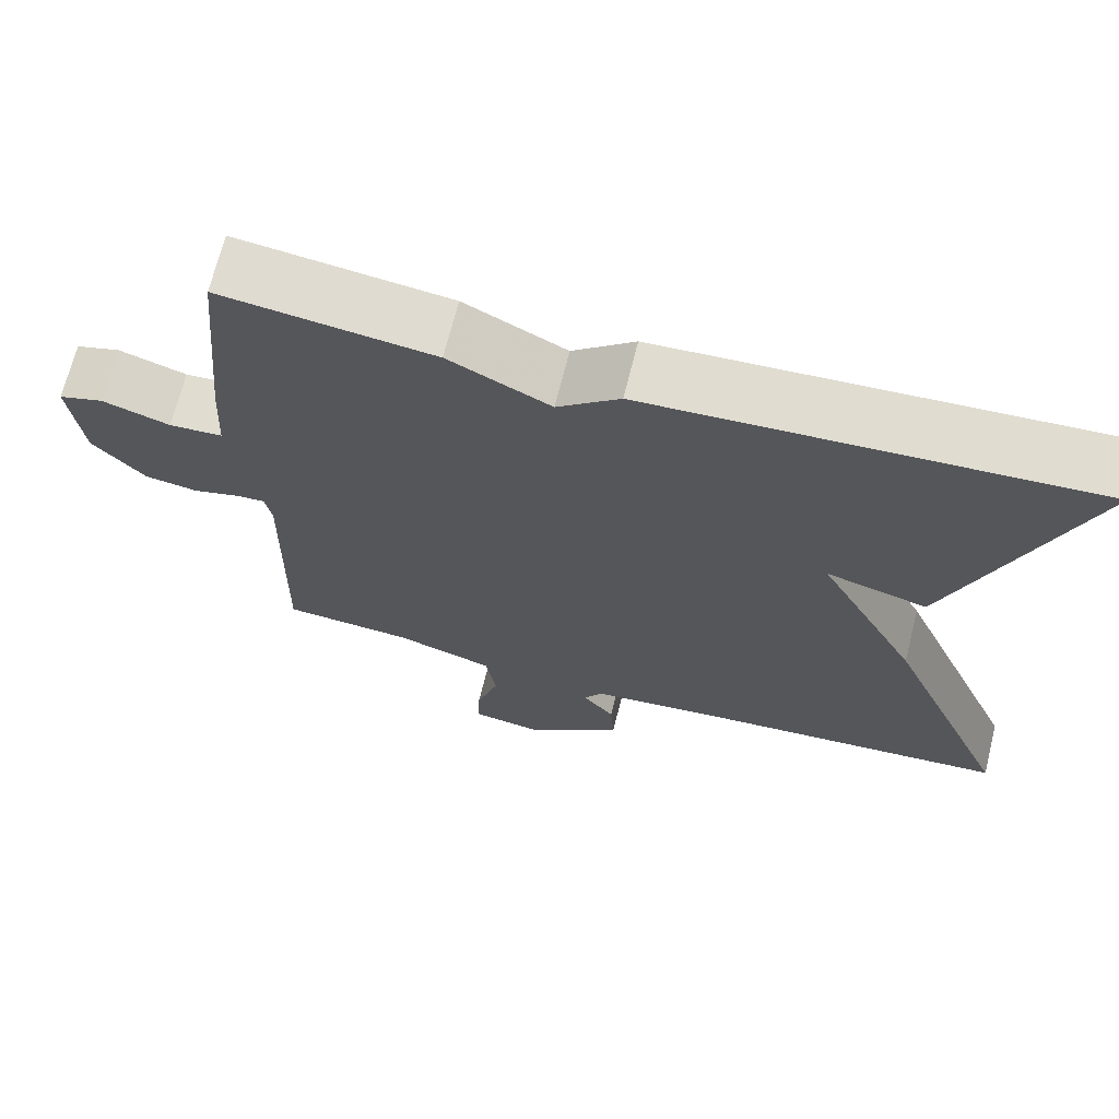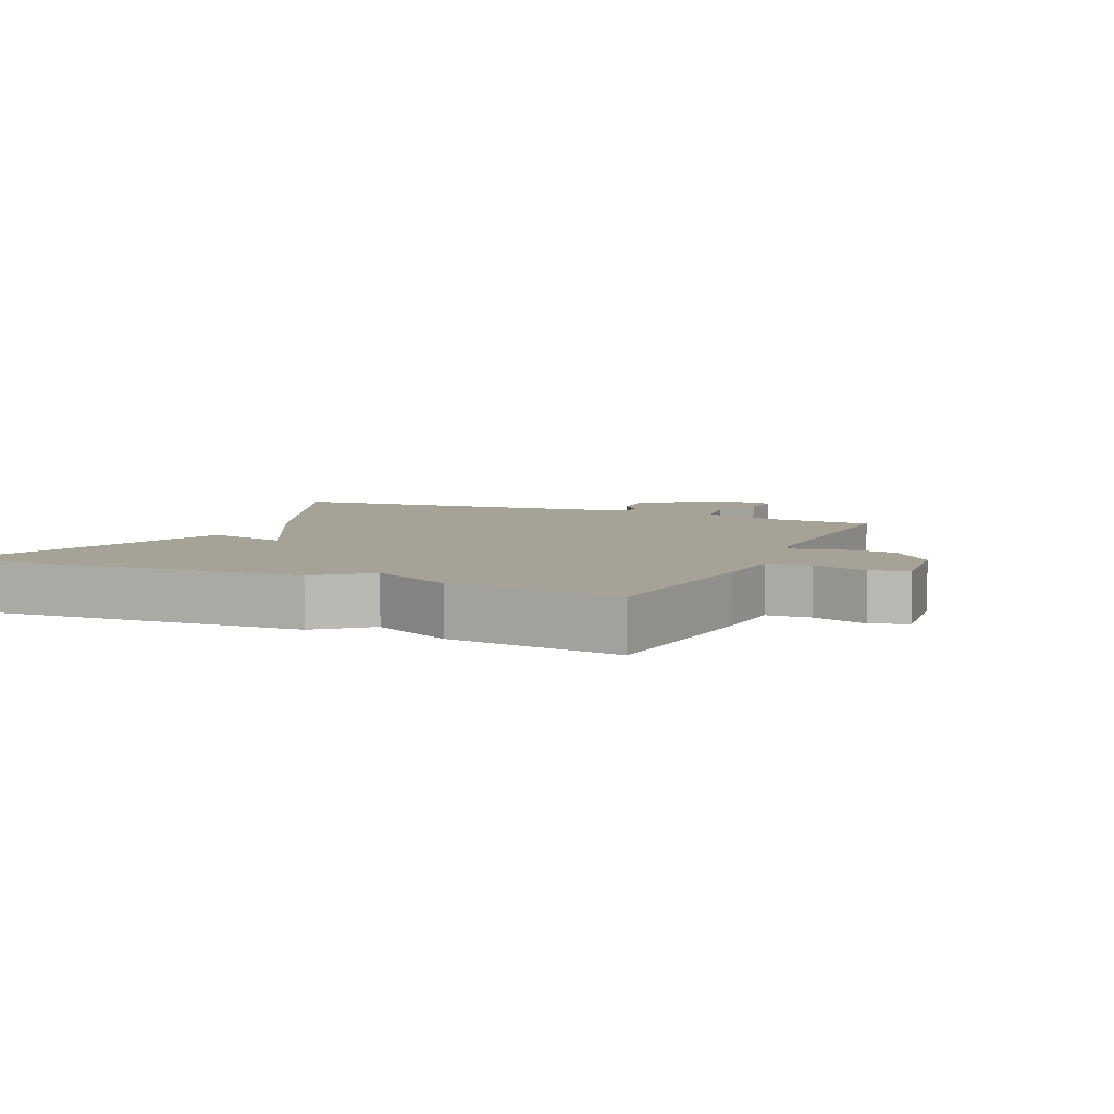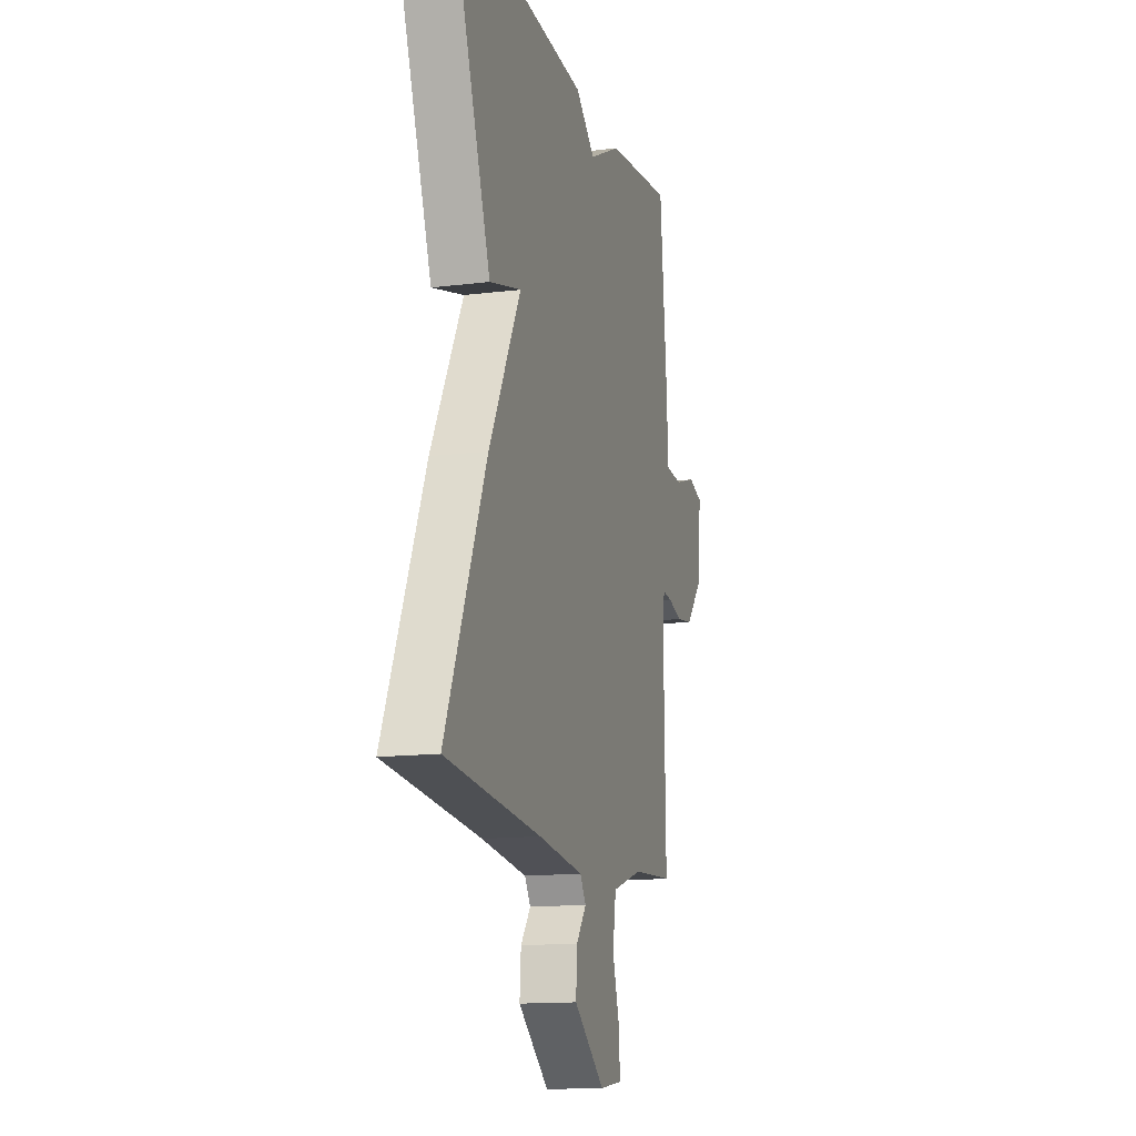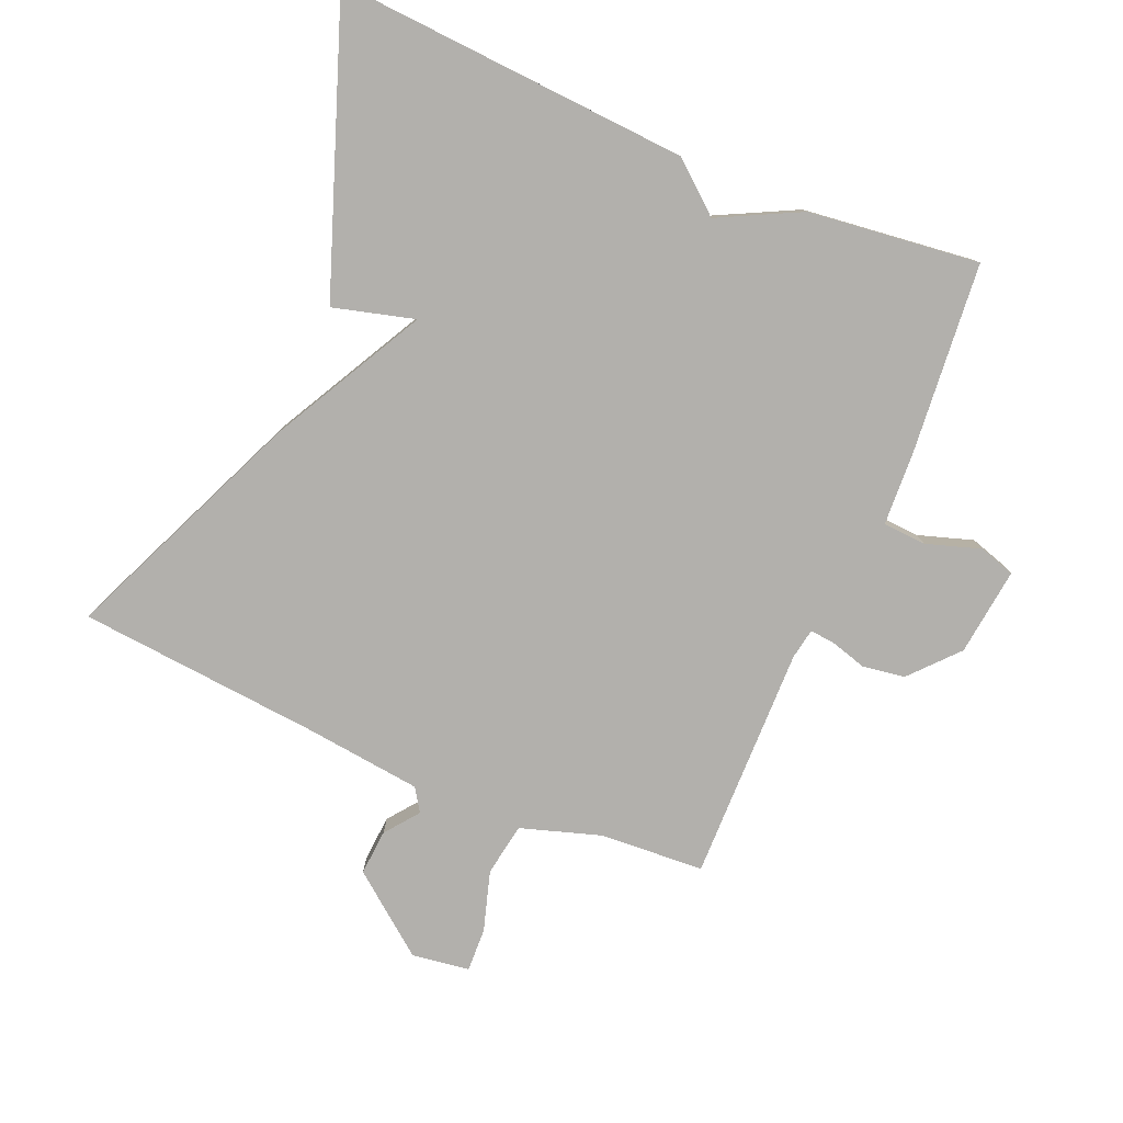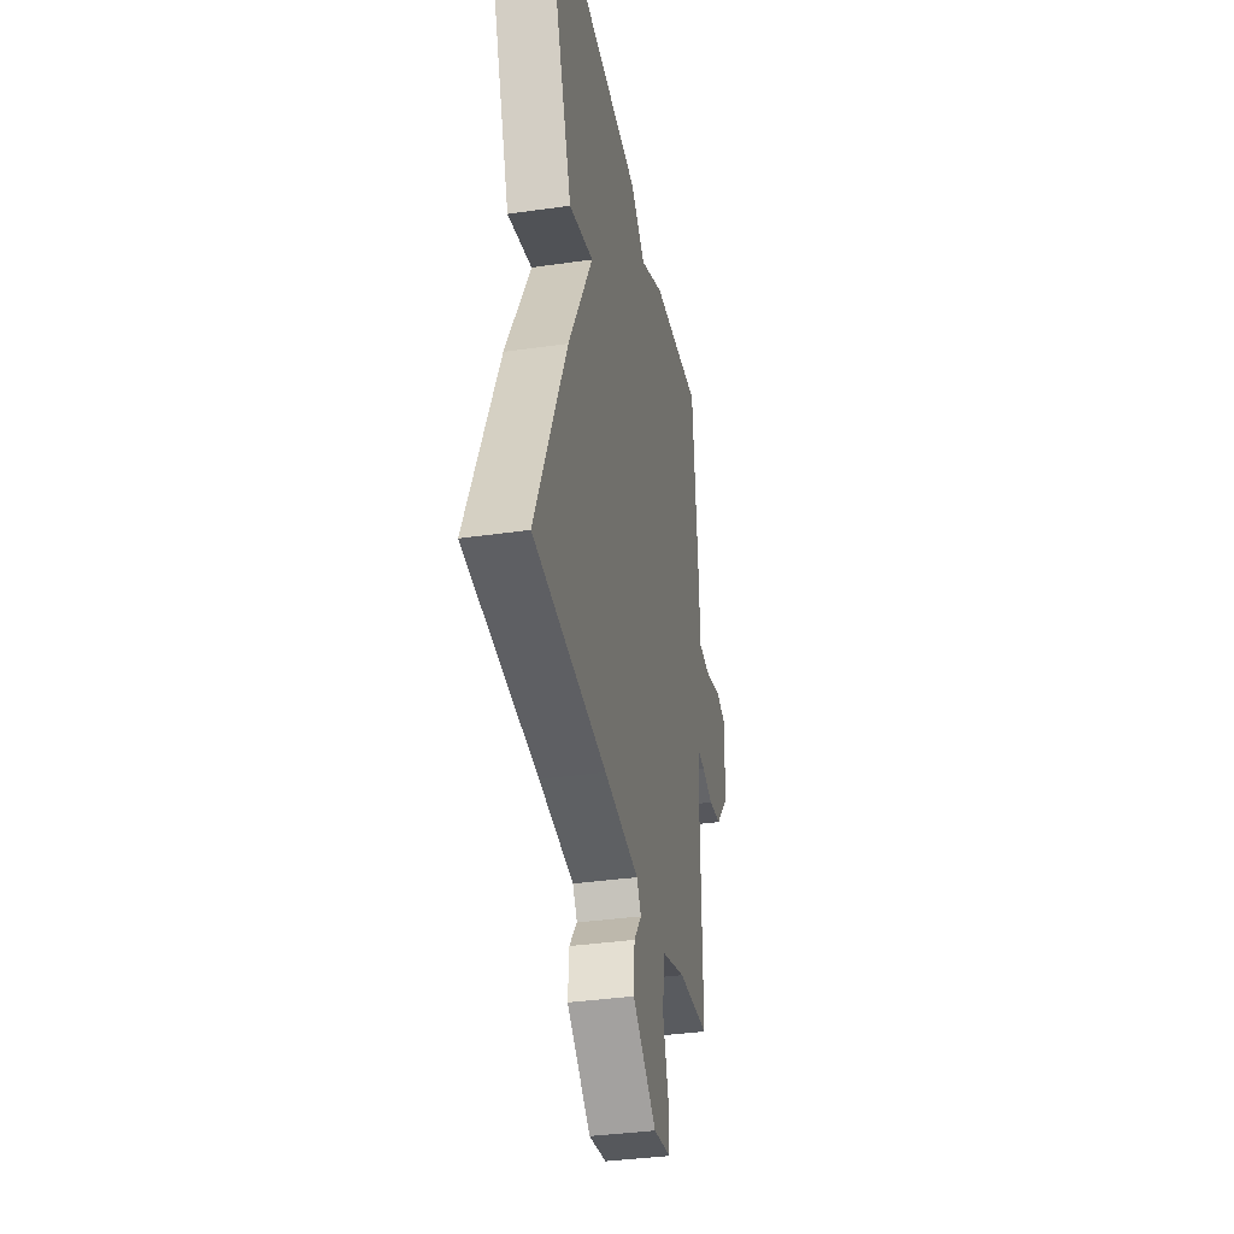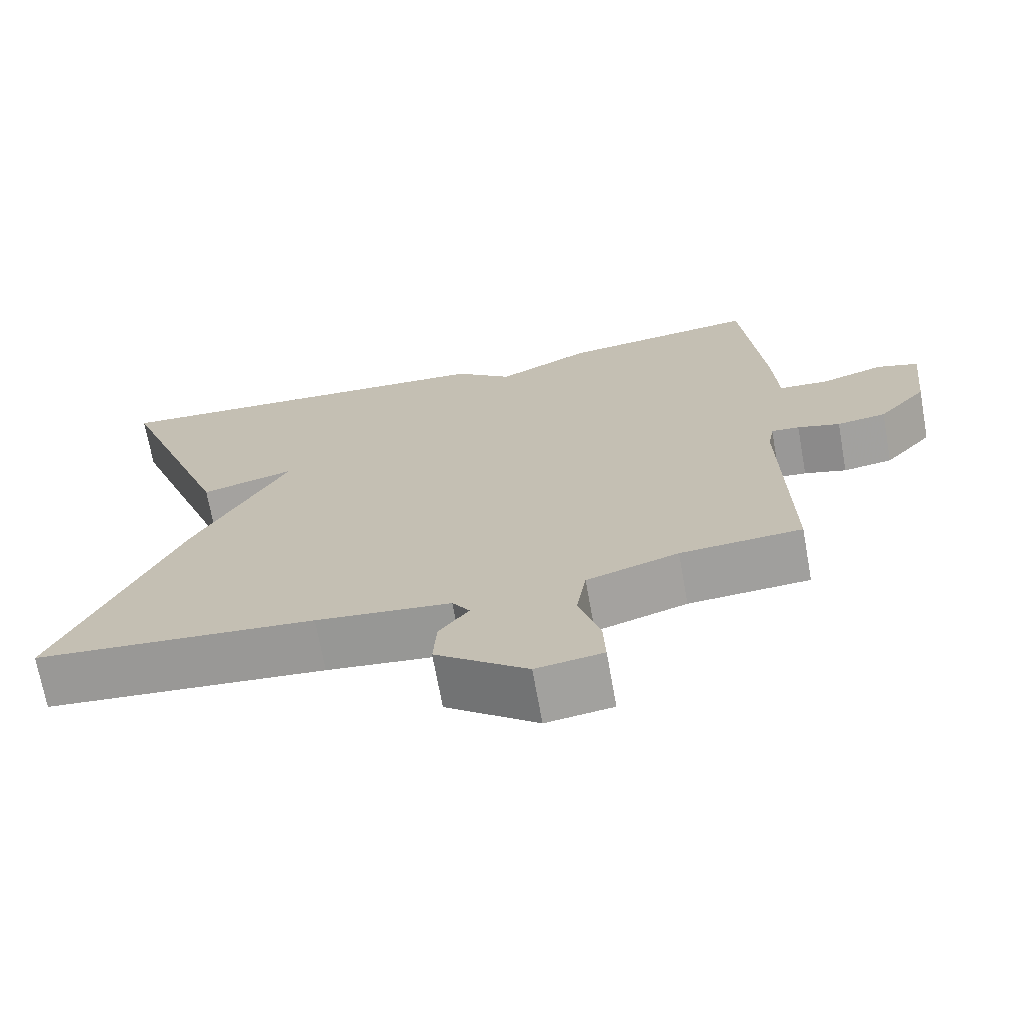
<metadata>
{"format":"obj","ext":"obj","renderer":"f3d","projection":"perspective","resolution":1024,"background":"white","views":[{"elev":69.0,"azim":-166.0,"up":"+Z"},{"elev":6.3,"azim":24.0,"up":"+Y"},{"elev":-14.1,"azim":-74.6,"up":"+Z"},{"elev":-78.8,"azim":-23.2,"up":"+Y"},{"elev":-36.2,"azim":-79.3,"up":"+Z"},{"elev":-70.3,"azim":10.2,"up":"+Z"}]}
</metadata>
<code>
v -0.5 0.07 -0.5
v -0.342 0.07 -0.131
v -0.218 0.07 0.103
v -0.342 0.07 0.069
v -0.5 0.07 0.5
v 0.04 0.07 0.468
v 0.116 0.07 0.405
v 0.24 0.07 0.468
v 0.5 0.07 0.5
v 0.528 0.07 0.206
v 0.534 0.07 0.096
v 0.6 0.07 0.092
v 0.683 0.07 0.119
v 0.738 0.07 0.102
v 0.723 0.07 -0.032
v 0.659 0.07 -0.104
v 0.594 0.07 -0.114
v 0.538 0.07 -0.098
v 0.501 0.07 -0.095
v 0.493 0.07 -0.141
v 0.5 0.07 -0.5
v 0.34 0.07 -0.511
v 0.219 0.07 -0.55
v 0.206 0.07 -0.631
v 0.234 0.07 -0.722
v 0.237 0.07 -0.789
v 0.149 0.07 -0.802
v 0.028 0.07 -0.708
v 0.033 0.07 -0.638
v 0.072 0.07 -0.587
v 0.049 0.07 -0.552
v -0.129 0.07 -0.532
v -0.5 0 -0.5
v -0.342 0 -0.131
v -0.218 0 0.103
v -0.342 0 0.069
v -0.5 0 0.5
v 0.04 0 0.468
v 0.116 0 0.405
v 0.24 0 0.468
v 0.5 0 0.5
v 0.528 0 0.206
v 0.534 0 0.096
v 0.6 0 0.092
v 0.683 0 0.119
v 0.738 0 0.102
v 0.723 0 -0.032
v 0.659 0 -0.104
v 0.594 0 -0.114
v 0.538 0 -0.098
v 0.501 0 -0.095
v 0.493 0 -0.141
v 0.5 0 -0.5
v 0.34 0 -0.511
v 0.219 0 -0.55
v 0.206 0 -0.631
v 0.234 0 -0.722
v 0.237 0 -0.789
v 0.149 0 -0.802
v 0.028 0 -0.708
v 0.033 0 -0.638
v 0.072 0 -0.587
v 0.049 0 -0.552
v -0.129 0 -0.532
f 28 29 30
f 27 28 30
f 26 27 30
f 25 26 30
f 24 25 30
f 23 24 30 31
f 22 23 31 32
f 1 2 3
f 32 1 3
f 22 32 3
f 21 22 3
f 20 21 3
f 16 17 18
f 15 16 18
f 14 15 18
f 13 14 18
f 12 13 18
f 11 12 18 19
f 19 20 3
f 11 19 3
f 10 11 3
f 9 10 3
f 8 9 3
f 7 8 3
f 5 6 7
f 4 5 7
f 3 4 7
f 62 61 60
f 62 60 59
f 62 59 58
f 62 58 57
f 62 57 56
f 63 62 56 55
f 64 63 55 54
f 35 34 33
f 35 33 64
f 35 64 54
f 35 54 53
f 35 53 52
f 50 49 48
f 50 48 47
f 50 47 46
f 50 46 45
f 50 45 44
f 51 50 44 43
f 35 52 51
f 35 51 43
f 35 43 42
f 35 42 41
f 35 41 40
f 35 40 39
f 39 38 37
f 39 37 36
f 39 36 35
f 1 33 34 2
f 2 34 35 3
f 3 35 36 4
f 4 36 37 5
f 5 37 38 6
f 6 38 39 7
f 7 39 40 8
f 8 40 41 9
f 9 41 42 10
f 10 42 43 11
f 11 43 44 12
f 12 44 45 13
f 13 45 46 14
f 14 46 47 15
f 15 47 48 16
f 16 48 49 17
f 17 49 50 18
f 18 50 51 19
f 19 51 52 20
f 20 52 53 21
f 21 53 54 22
f 22 54 55 23
f 23 55 56 24
f 24 56 57 25
f 25 57 58 26
f 26 58 59 27
f 27 59 60 28
f 28 60 61 29
f 29 61 62 30
f 30 62 63 31
f 31 63 64 32
f 32 64 33 1

</code>
